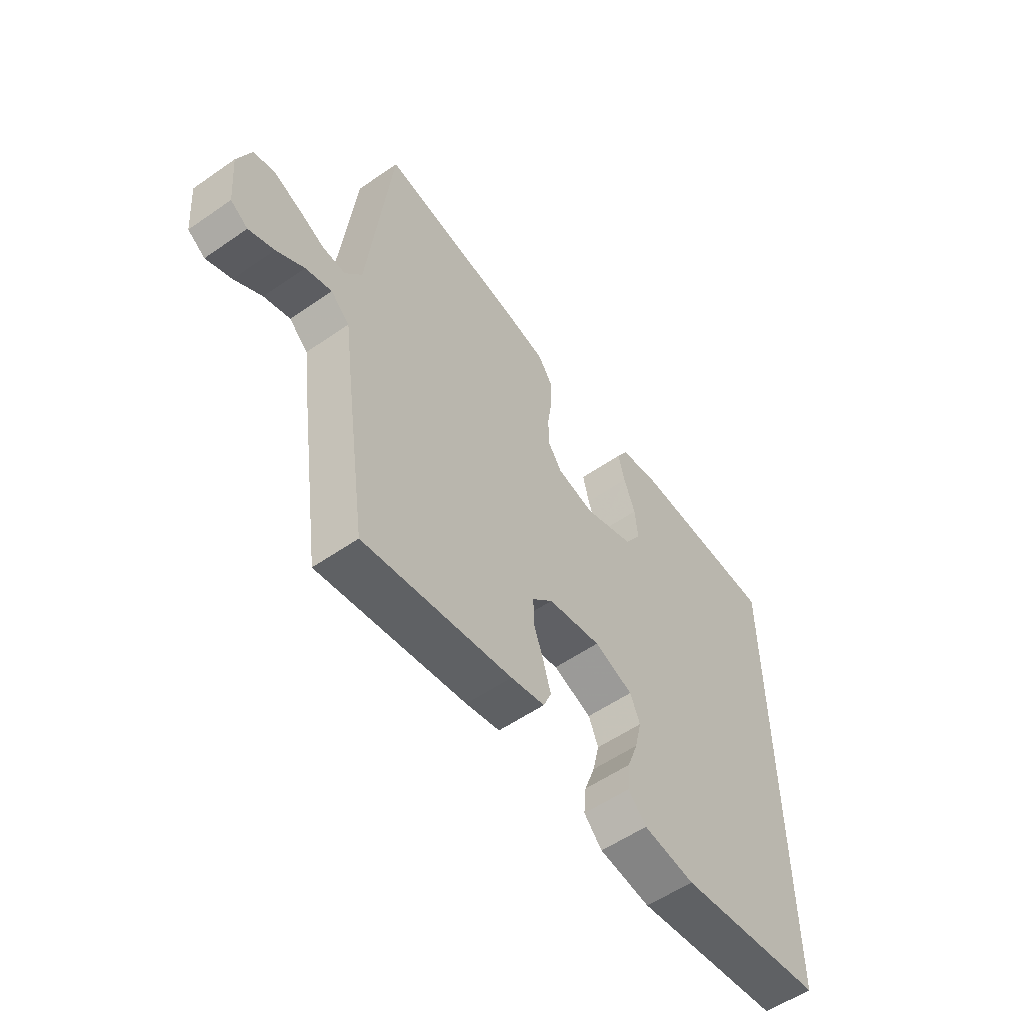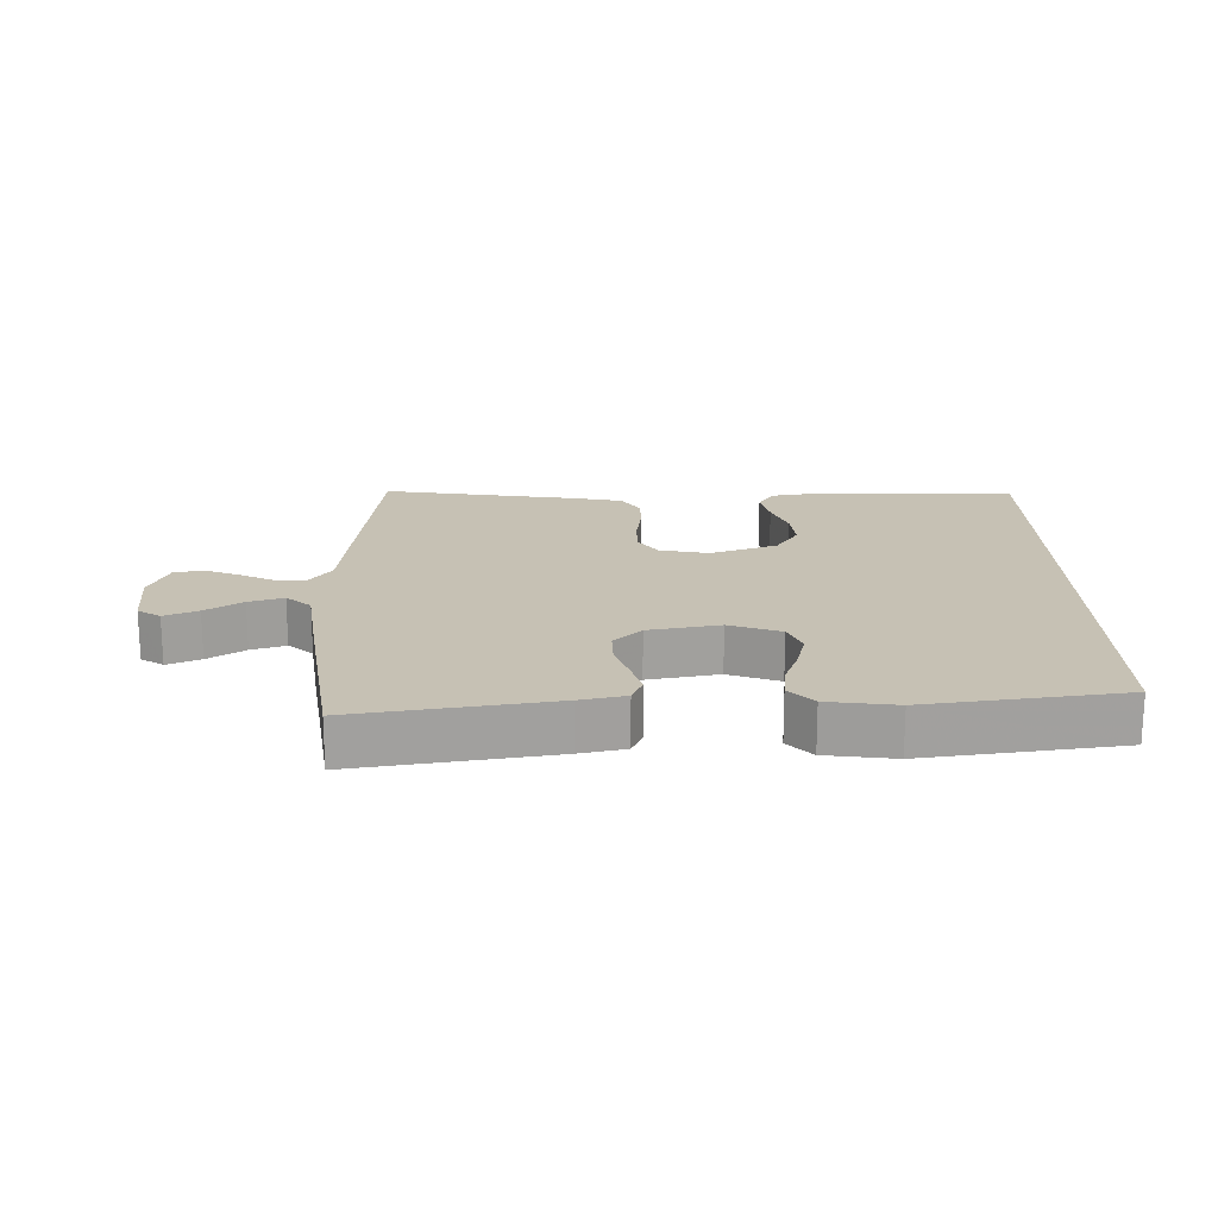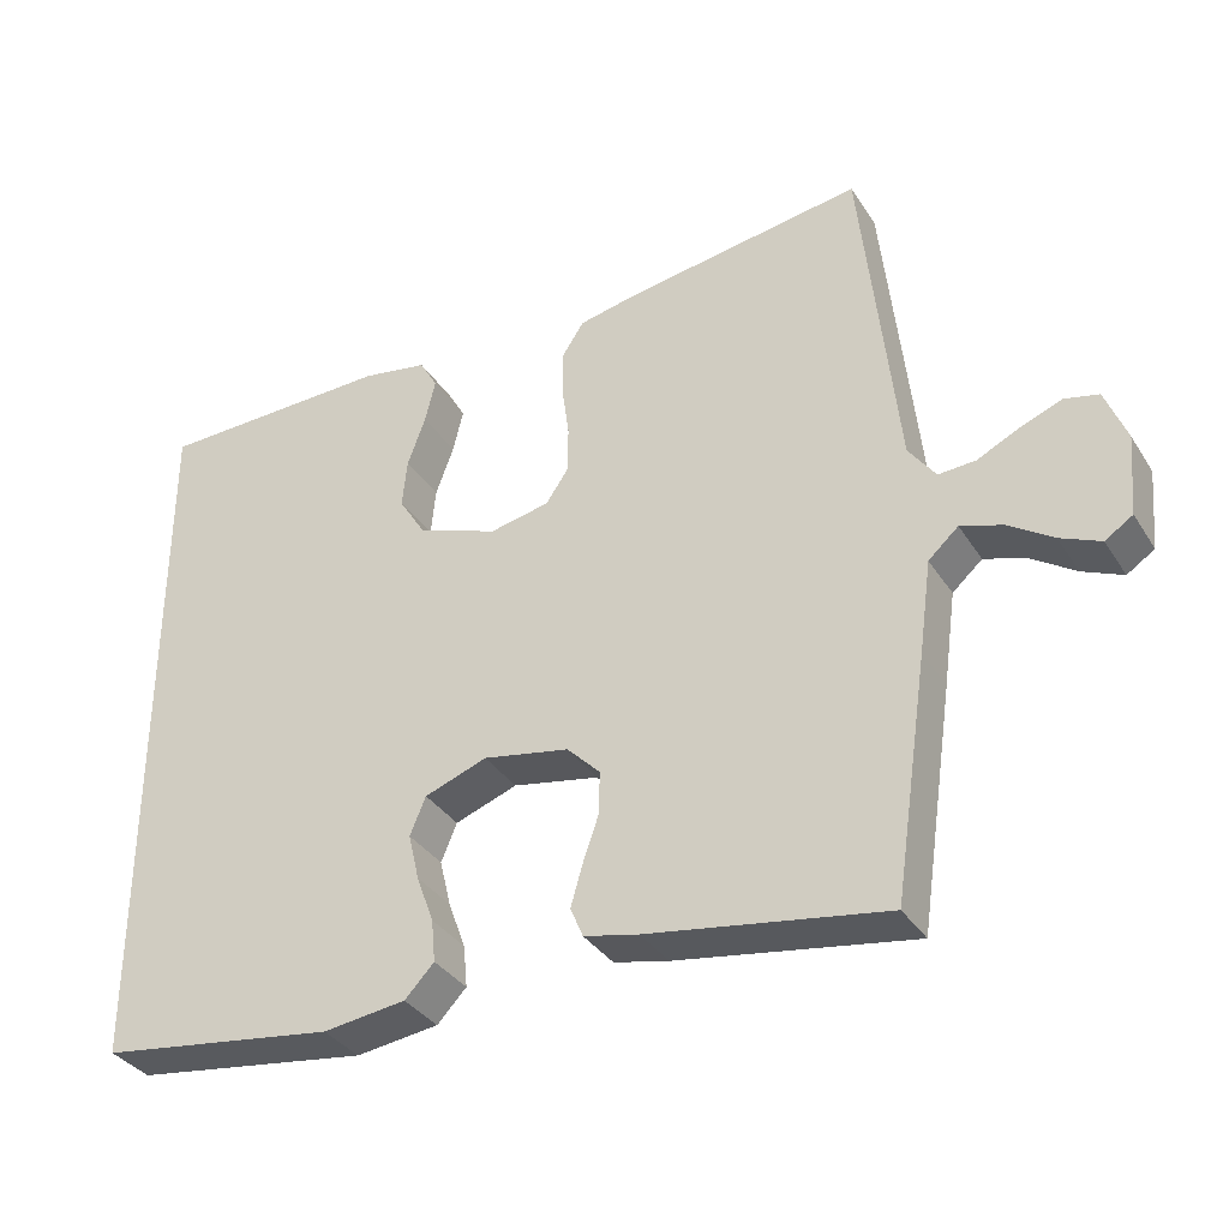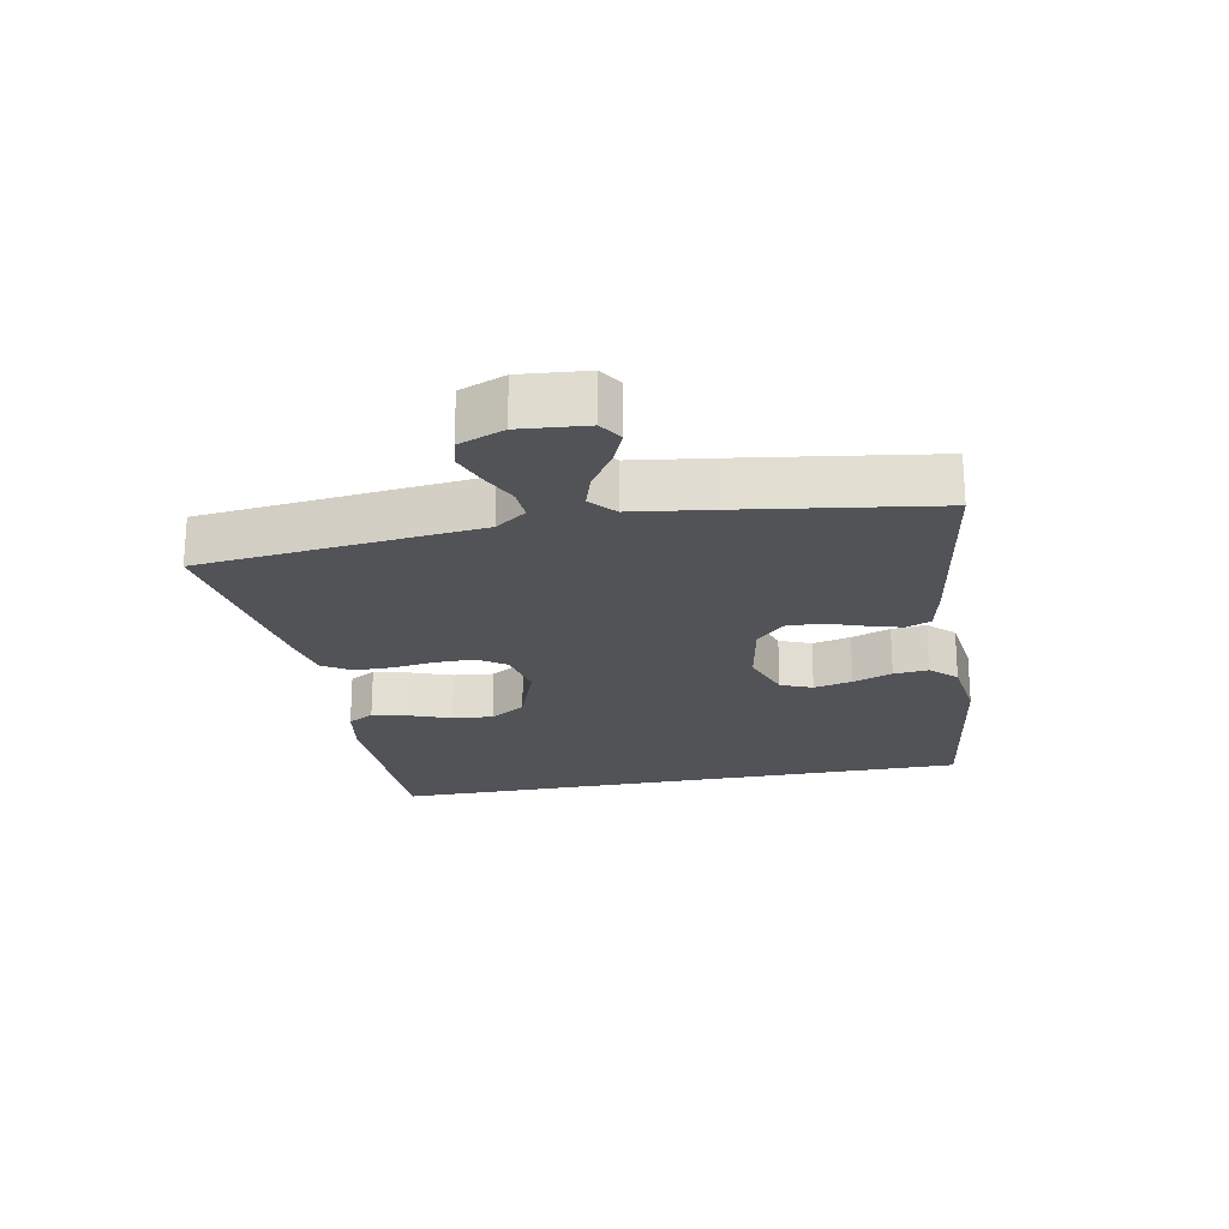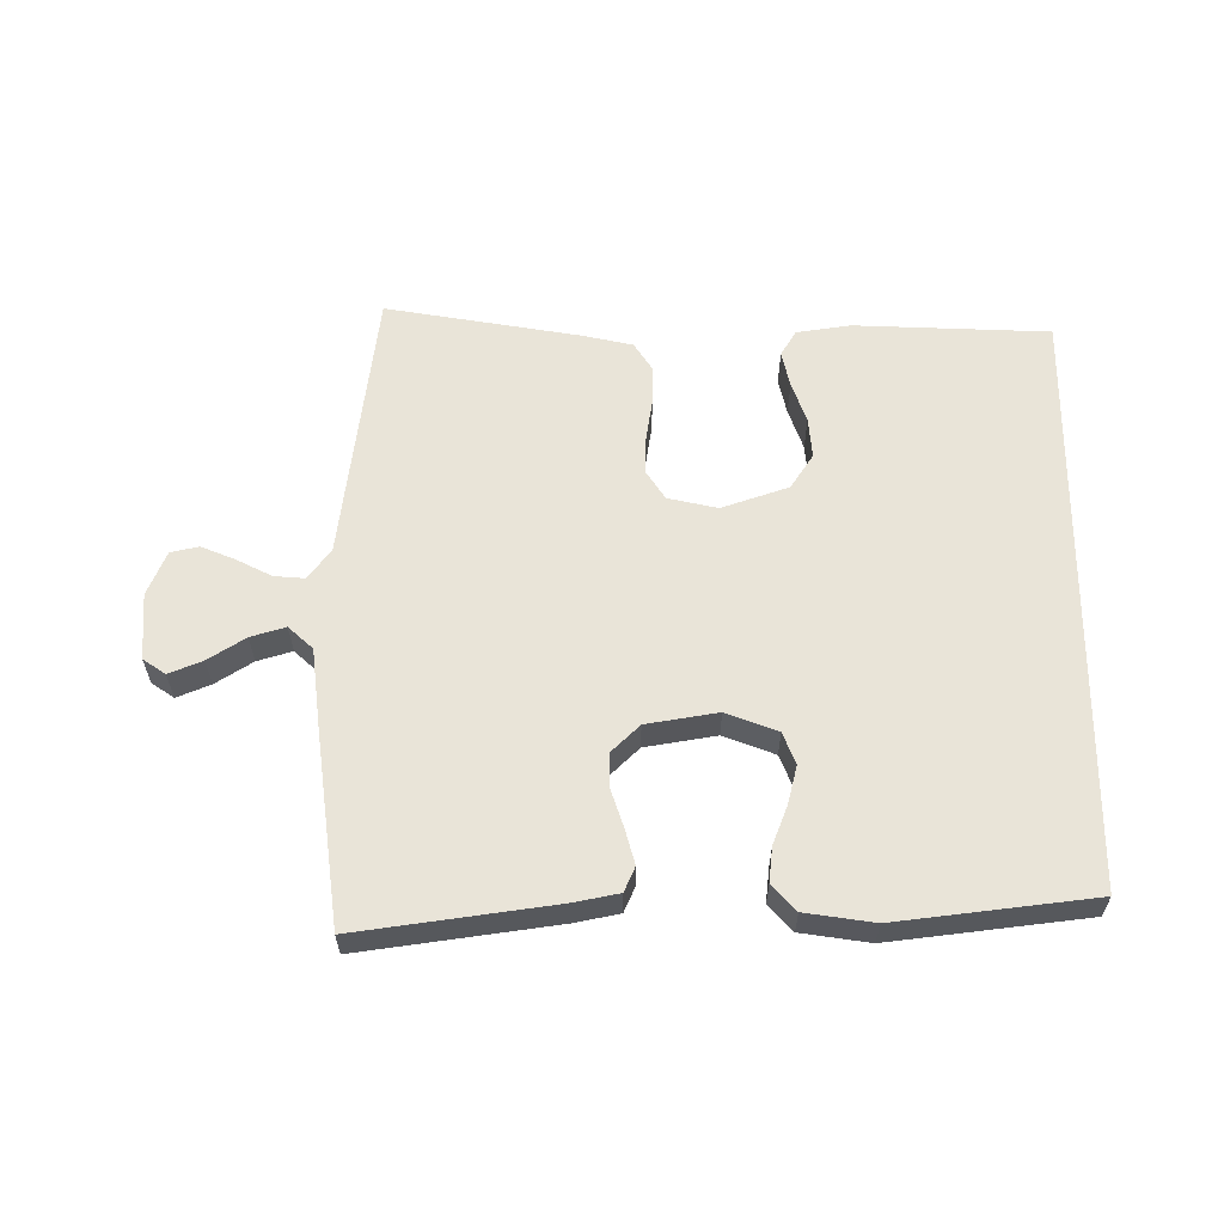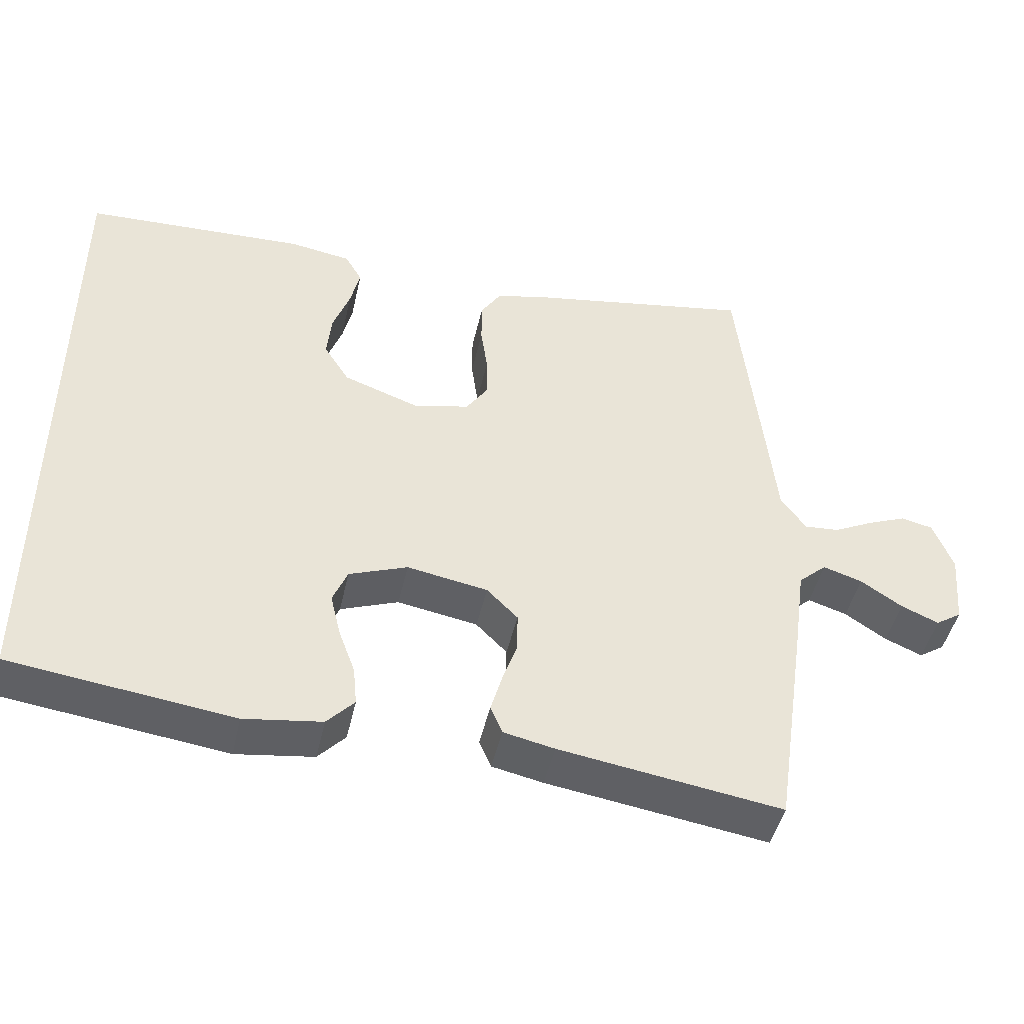
<metadata>
{"format":"obj","ext":"obj","renderer":"f3d","projection":"perspective","resolution":1024,"background":"white","views":[{"elev":-55.8,"azim":126.1,"up":"+Z"},{"elev":18.5,"azim":179.1,"up":"+Y"},{"elev":-34.6,"azim":28.2,"up":"+Z"},{"elev":-22.2,"azim":100.7,"up":"+Y"},{"elev":60.3,"azim":-179.3,"up":"+Y"},{"elev":-45.6,"azim":-12.4,"up":"+Z"}]}
</metadata>
<code>
v 0.5 0.07 0.5
v 0.532 0.07 0.2
v 0.545 0.07 0.076
v 0.579 0.07 0.029
v 0.626 0.07 0.032
v 0.679 0.07 0.058
v 0.732 0.07 0.079
v 0.775 0.07 0.069
v 0.802 0.07 0
v 0.793 0.07 -0.102
v 0.758 0.07 -0.125
v 0.707 0.07 -0.103
v 0.651 0.07 -0.066
v 0.598 0.07 -0.049
v 0.56 0.07 -0.083
v 0.544 0.07 -0.2
v 0.5 0.07 -0.5
v 0.2 0.07 -0.453
v 0.131 0.07 -0.438
v 0.115 0.07 -0.4
v 0.13 0.07 -0.348
v 0.15 0.07 -0.29
v 0.151 0.07 -0.236
v 0.109 0.07 -0.194
v 0 0.07 -0.174
v -0.079 0.07 -0.203
v -0.099 0.07 -0.251
v -0.085 0.07 -0.31
v -0.063 0.07 -0.37
v -0.058 0.07 -0.423
v -0.095 0.07 -0.462
v -0.2 0.07 -0.476
v -0.5 0.07 -0.435
v -0.5 0.07 0.469
v -0.2 0.07 0.477
v -0.117 0.07 0.463
v -0.094 0.07 0.423
v -0.107 0.07 0.368
v -0.13 0.07 0.305
v -0.136 0.07 0.243
v -0.102 0.07 0.189
v 0 0.07 0.152
v 0.076 0.07 0.168
v 0.105 0.07 0.211
v 0.105 0.07 0.27
v 0.096 0.07 0.335
v 0.096 0.07 0.394
v 0.124 0.07 0.437
v 0.2 0.07 0.453
v 0.5 0 0.5
v 0.532 0 0.2
v 0.545 0 0.076
v 0.579 0 0.029
v 0.626 0 0.032
v 0.679 0 0.058
v 0.732 0 0.079
v 0.775 0 0.069
v 0.802 0 0
v 0.793 0 -0.102
v 0.758 0 -0.125
v 0.707 0 -0.103
v 0.651 0 -0.066
v 0.598 0 -0.049
v 0.56 0 -0.083
v 0.544 0 -0.2
v 0.5 0 -0.5
v 0.2 0 -0.453
v 0.131 0 -0.438
v 0.115 0 -0.4
v 0.13 0 -0.348
v 0.15 0 -0.29
v 0.151 0 -0.236
v 0.109 0 -0.194
v 0 0 -0.174
v -0.079 0 -0.203
v -0.099 0 -0.251
v -0.085 0 -0.31
v -0.063 0 -0.37
v -0.058 0 -0.423
v -0.095 0 -0.462
v -0.2 0 -0.476
v -0.5 0 -0.435
v -0.5 0 0.469
v -0.2 0 0.477
v -0.117 0 0.463
v -0.094 0 0.423
v -0.107 0 0.368
v -0.13 0 0.305
v -0.136 0 0.243
v -0.102 0 0.189
v 0 0 0.152
v 0.076 0 0.168
v 0.105 0 0.211
v 0.105 0 0.27
v 0.096 0 0.335
v 0.096 0 0.394
v 0.124 0 0.437
v 0.2 0 0.453
f 45 46 47 48
f 44 45 48 49
f 36 37 38 39
f 36 39 40
f 35 36 40
f 34 35 40
f 33 34 40 41
f 28 29 30 31
f 27 28 31 32
f 26 27 32 33
f 19 20 21 22
f 17 18 19 22
f 15 16 17 22
f 14 15 22 23
f 10 11 12 13
f 10 13 14
f 9 10 14
f 8 9 14
f 5 6 7 8
f 5 8 14 23
f 49 1 2 3
f 44 49 3 4
f 26 33 41 42
f 25 26 42 43
f 24 25 43 44
f 4 5 23 24
f 4 24 44
f 97 96 95 94
f 98 97 94 93
f 88 87 86 85
f 89 88 85
f 89 85 84
f 89 84 83
f 90 89 83 82
f 80 79 78 77
f 81 80 77 76
f 82 81 76 75
f 71 70 69 68
f 71 68 67 66
f 71 66 65 64
f 72 71 64 63
f 62 61 60 59
f 63 62 59
f 63 59 58
f 63 58 57
f 57 56 55 54
f 72 63 57 54
f 52 51 50 98
f 53 52 98 93
f 91 90 82 75
f 92 91 75 74
f 93 92 74 73
f 73 72 54 53
f 93 73 53
f 1 50 51 2
f 2 51 52 3
f 3 52 53 4
f 4 53 54 5
f 5 54 55 6
f 6 55 56 7
f 7 56 57 8
f 8 57 58 9
f 9 58 59 10
f 10 59 60 11
f 11 60 61 12
f 12 61 62 13
f 13 62 63 14
f 14 63 64 15
f 15 64 65 16
f 16 65 66 17
f 17 66 67 18
f 18 67 68 19
f 19 68 69 20
f 20 69 70 21
f 21 70 71 22
f 22 71 72 23
f 23 72 73 24
f 24 73 74 25
f 25 74 75 26
f 26 75 76 27
f 27 76 77 28
f 28 77 78 29
f 29 78 79 30
f 30 79 80 31
f 31 80 81 32
f 32 81 82 33
f 33 82 83 34
f 34 83 84 35
f 35 84 85 36
f 36 85 86 37
f 37 86 87 38
f 38 87 88 39
f 39 88 89 40
f 40 89 90 41
f 41 90 91 42
f 42 91 92 43
f 43 92 93 44
f 44 93 94 45
f 45 94 95 46
f 46 95 96 47
f 47 96 97 48
f 48 97 98 49
f 49 98 50 1

</code>
